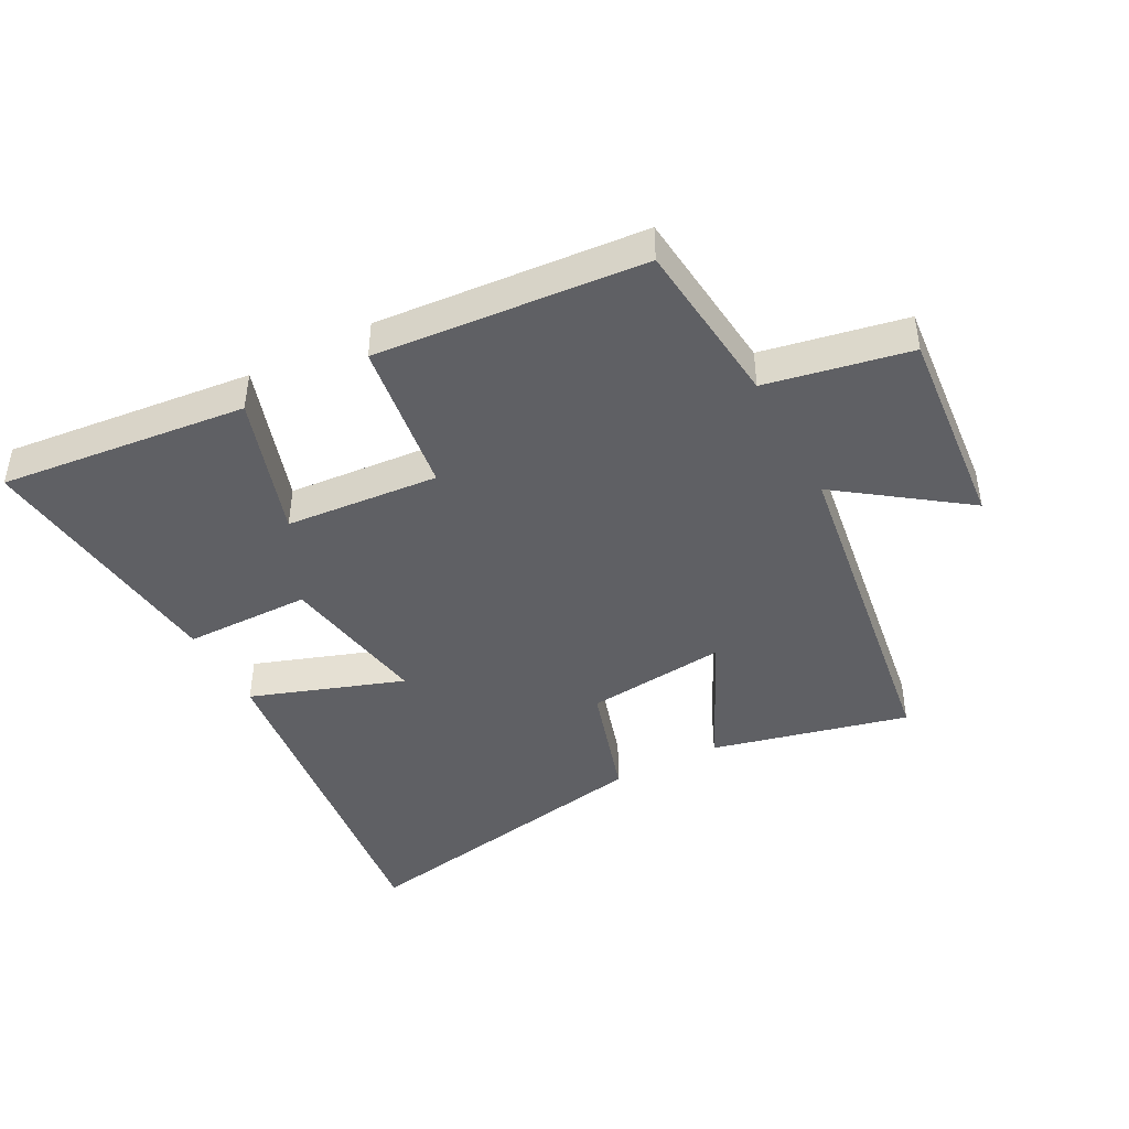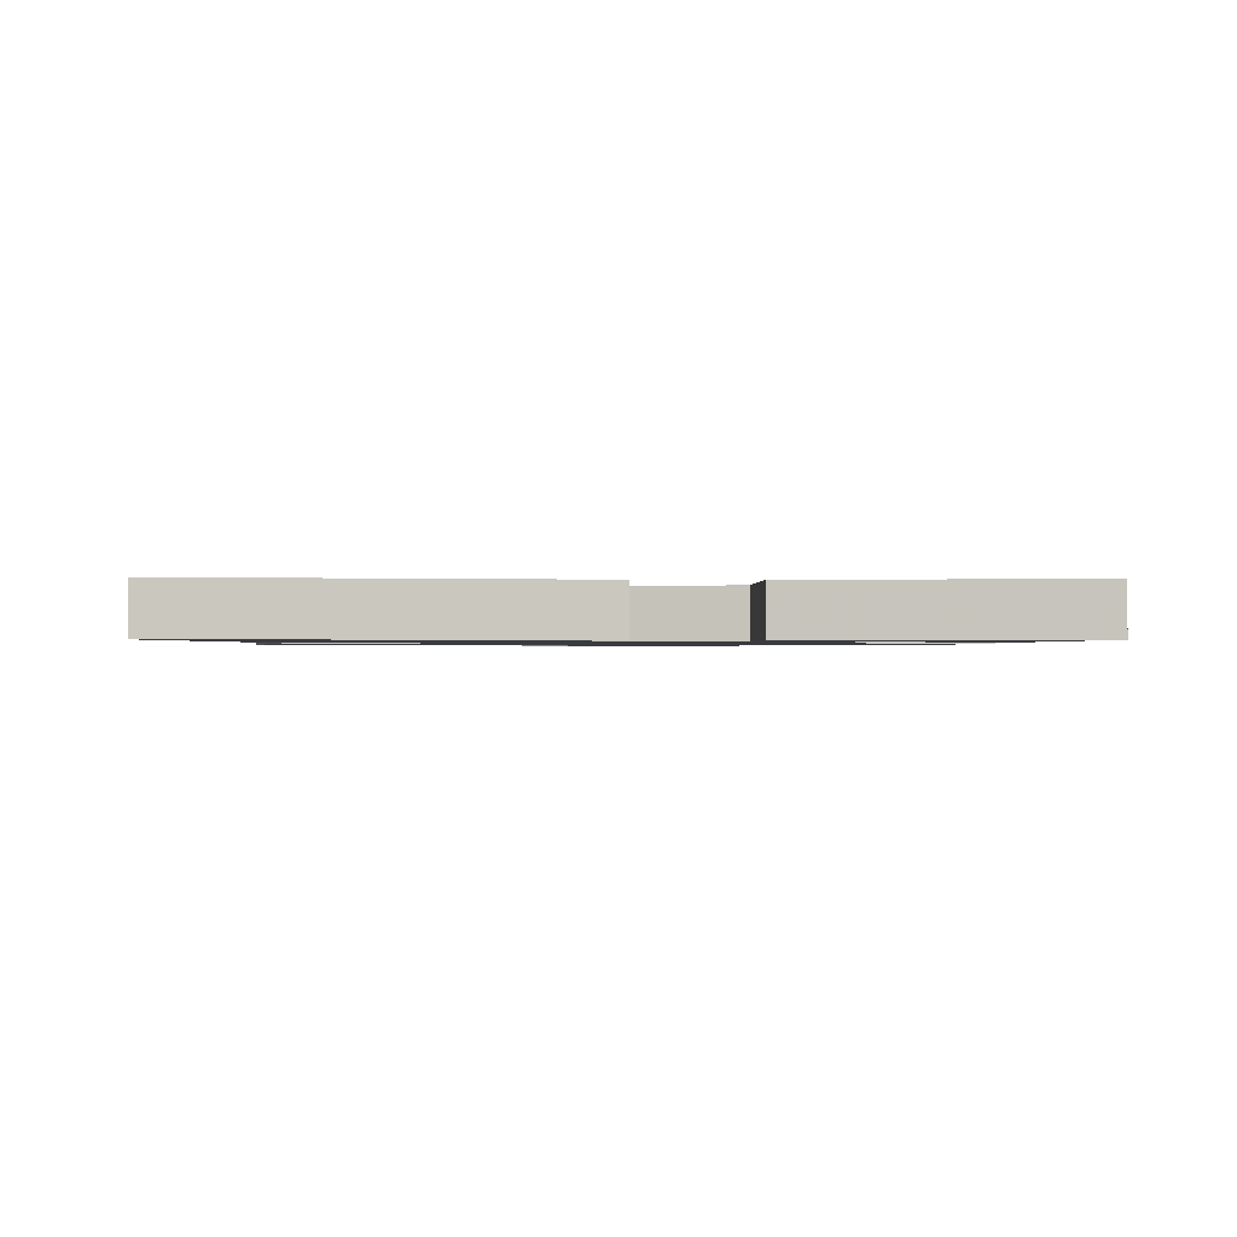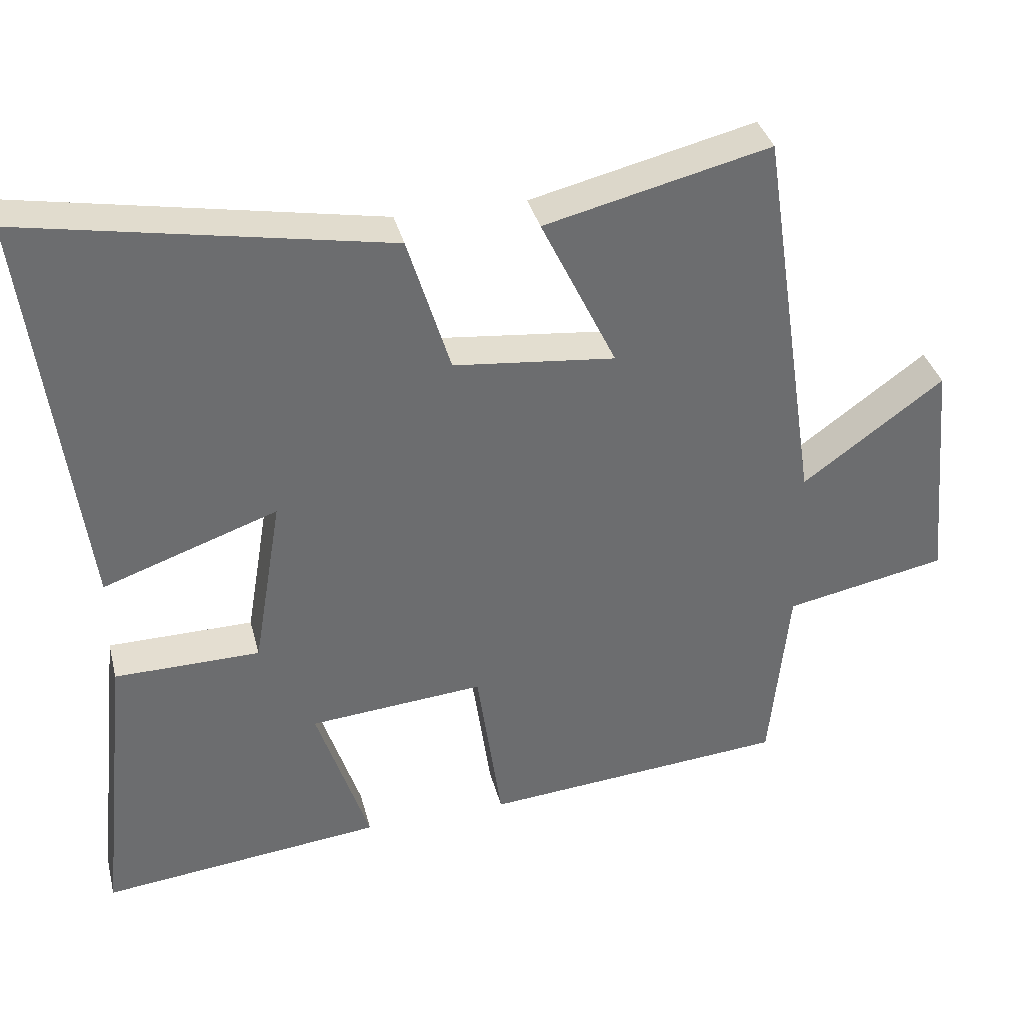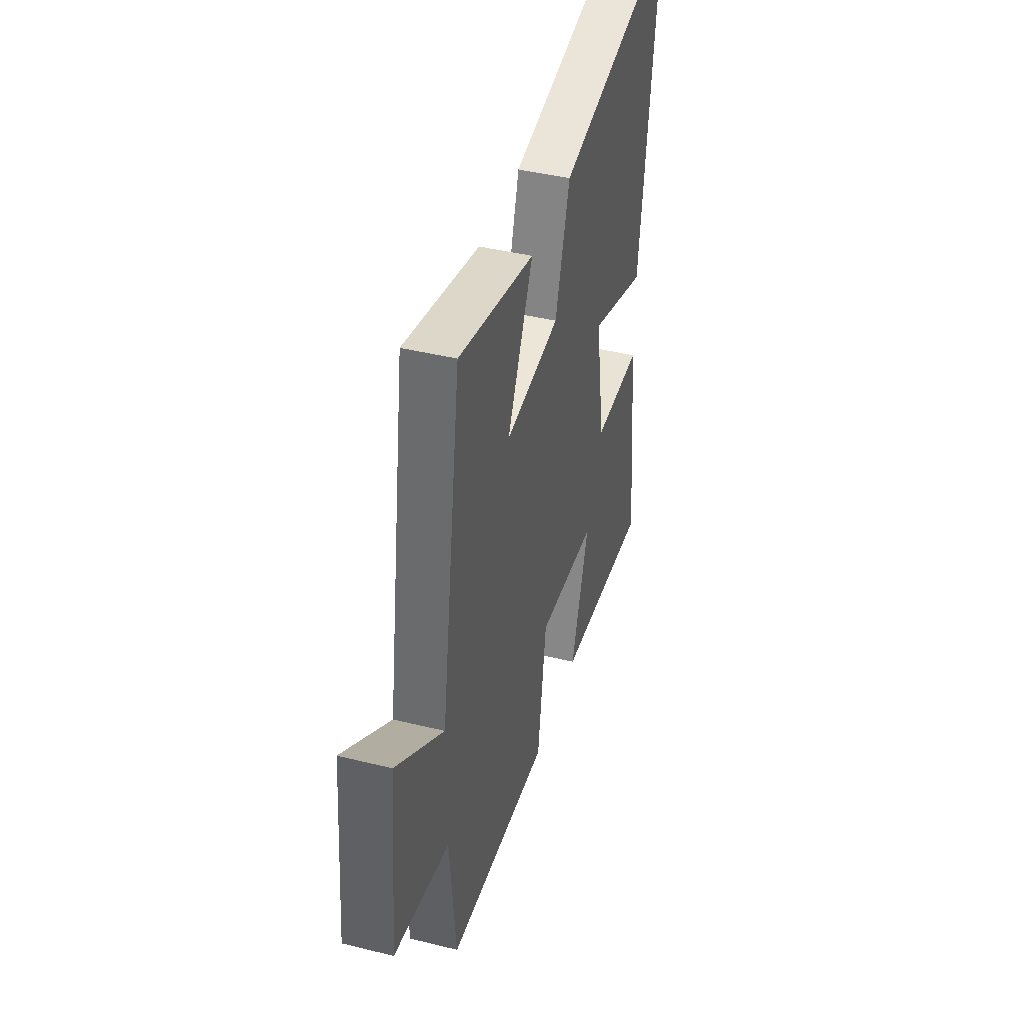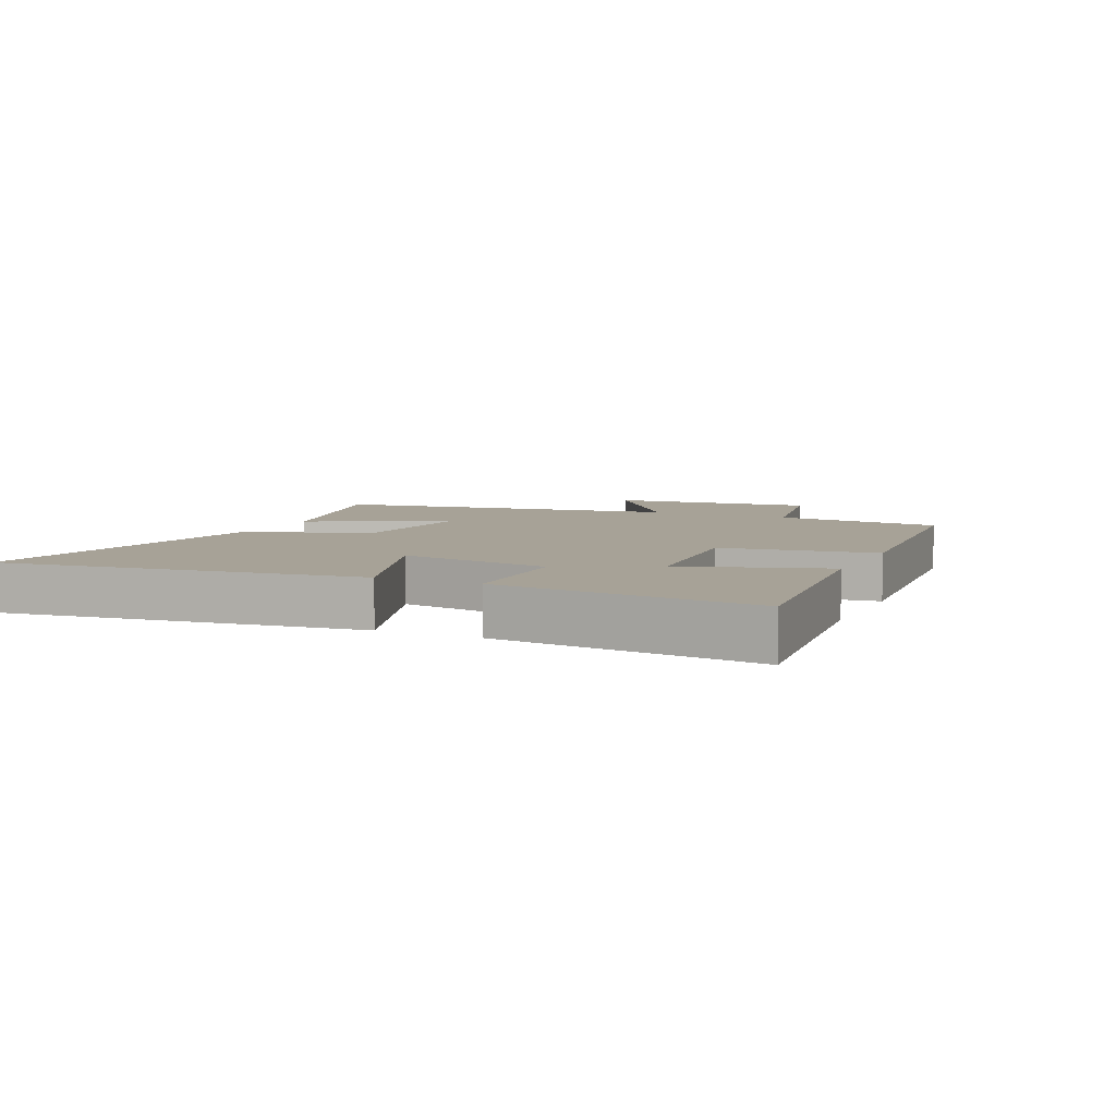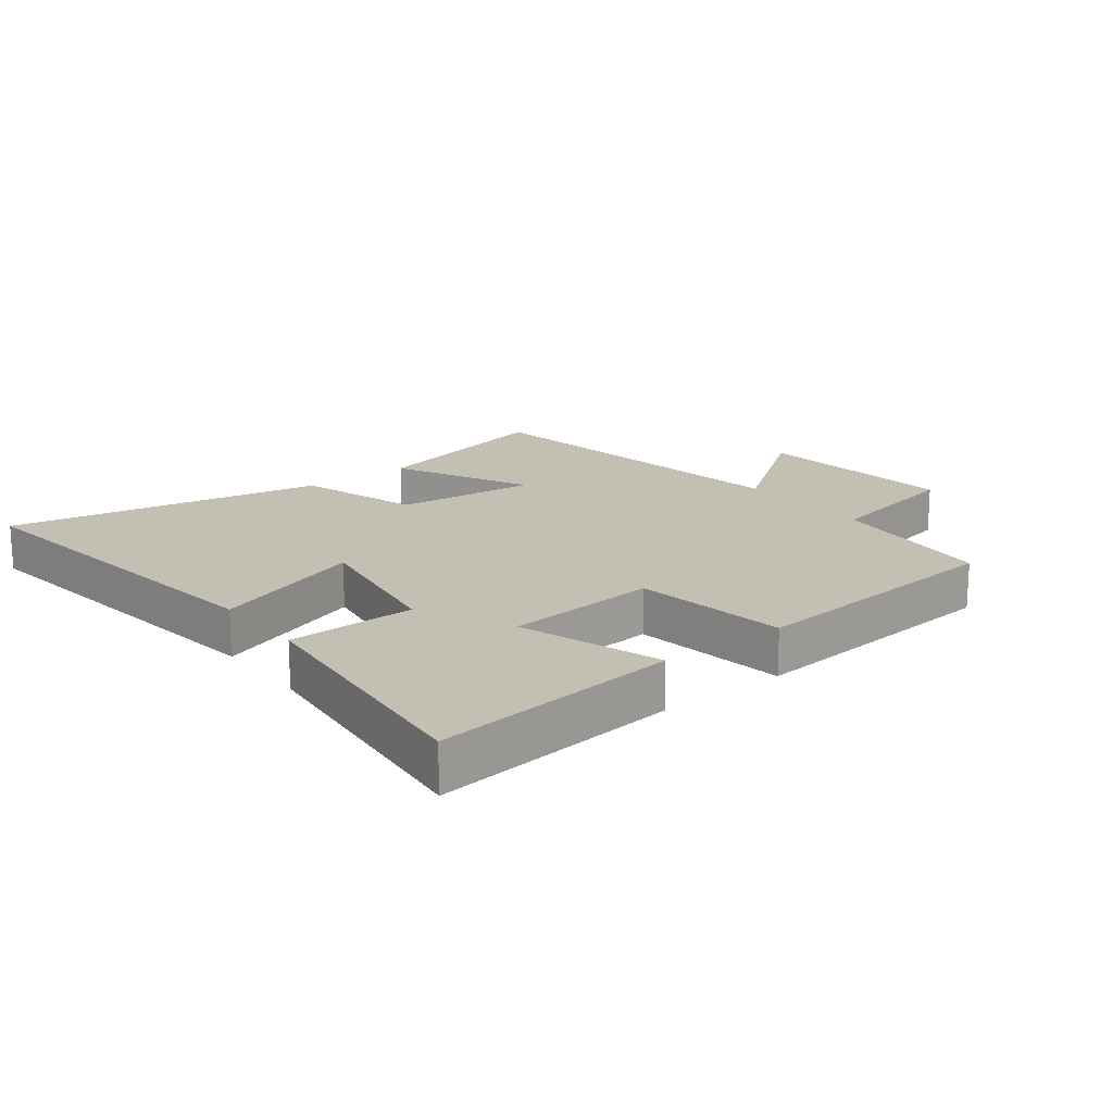
<metadata>
{"format":"obj","ext":"obj","renderer":"f3d","projection":"perspective","resolution":1024,"background":"white","views":[{"elev":-43.5,"azim":-152.0,"up":"+Y"},{"elev":-1.0,"azim":88.5,"up":"+Y"},{"elev":36.4,"azim":165.9,"up":"+Z"},{"elev":42.7,"azim":-73.6,"up":"+Z"},{"elev":6.6,"azim":114.4,"up":"+Y"},{"elev":17.7,"azim":142.0,"up":"+Y"}]}
</metadata>
<code>
v -0.474 0.07 -0.465
v -0.5 0.07 -0.2
v -0.725 0.07 -0.156
v -0.695 0.07 0.17
v -0.5 0.07 0.028
v -0.417 0.07 0.575
v -0.106 0.07 0.5
v -0.211 0.07 0.283
v 0.013 0.07 0.307
v 0.072 0.07 0.5
v 0.571 0.07 0.593
v 0.5 0.07 0.028
v 0.259 0.07 0.112
v 0.299 0.07 -0.128
v 0.5 0.07 -0.13
v 0.544 0.07 -0.542
v 0.153 0.07 -0.5
v 0.226 0.07 -0.276
v -0.016 0.07 -0.256
v -0.051 0.07 -0.5
v -0.474 0 -0.465
v -0.5 0 -0.2
v -0.725 0 -0.156
v -0.695 0 0.17
v -0.5 0 0.028
v -0.417 0 0.575
v -0.106 0 0.5
v -0.211 0 0.283
v 0.013 0 0.307
v 0.072 0 0.5
v 0.571 0 0.593
v 0.5 0 0.028
v 0.259 0 0.112
v 0.299 0 -0.128
v 0.5 0 -0.13
v 0.544 0 -0.542
v 0.153 0 -0.5
v 0.226 0 -0.276
v -0.016 0 -0.256
v -0.051 0 -0.5
f 19 20 1 2
f 18 19 2 3
f 16 17 18
f 15 16 18
f 14 15 18
f 13 14 18 3
f 11 12 13
f 10 11 13
f 9 10 13
f 8 9 13
f 5 6 7 8
f 5 8 13
f 3 4 5
f 3 5 13
f 22 21 40 39
f 23 22 39 38
f 38 37 36
f 38 36 35
f 38 35 34
f 23 38 34 33
f 33 32 31
f 33 31 30
f 33 30 29
f 33 29 28
f 28 27 26 25
f 33 28 25
f 25 24 23
f 33 25 23
f 1 21 22 2
f 2 22 23 3
f 3 23 24 4
f 4 24 25 5
f 5 25 26 6
f 6 26 27 7
f 7 27 28 8
f 8 28 29 9
f 9 29 30 10
f 10 30 31 11
f 11 31 32 12
f 12 32 33 13
f 13 33 34 14
f 14 34 35 15
f 15 35 36 16
f 16 36 37 17
f 17 37 38 18
f 18 38 39 19
f 19 39 40 20
f 20 40 21 1

</code>
